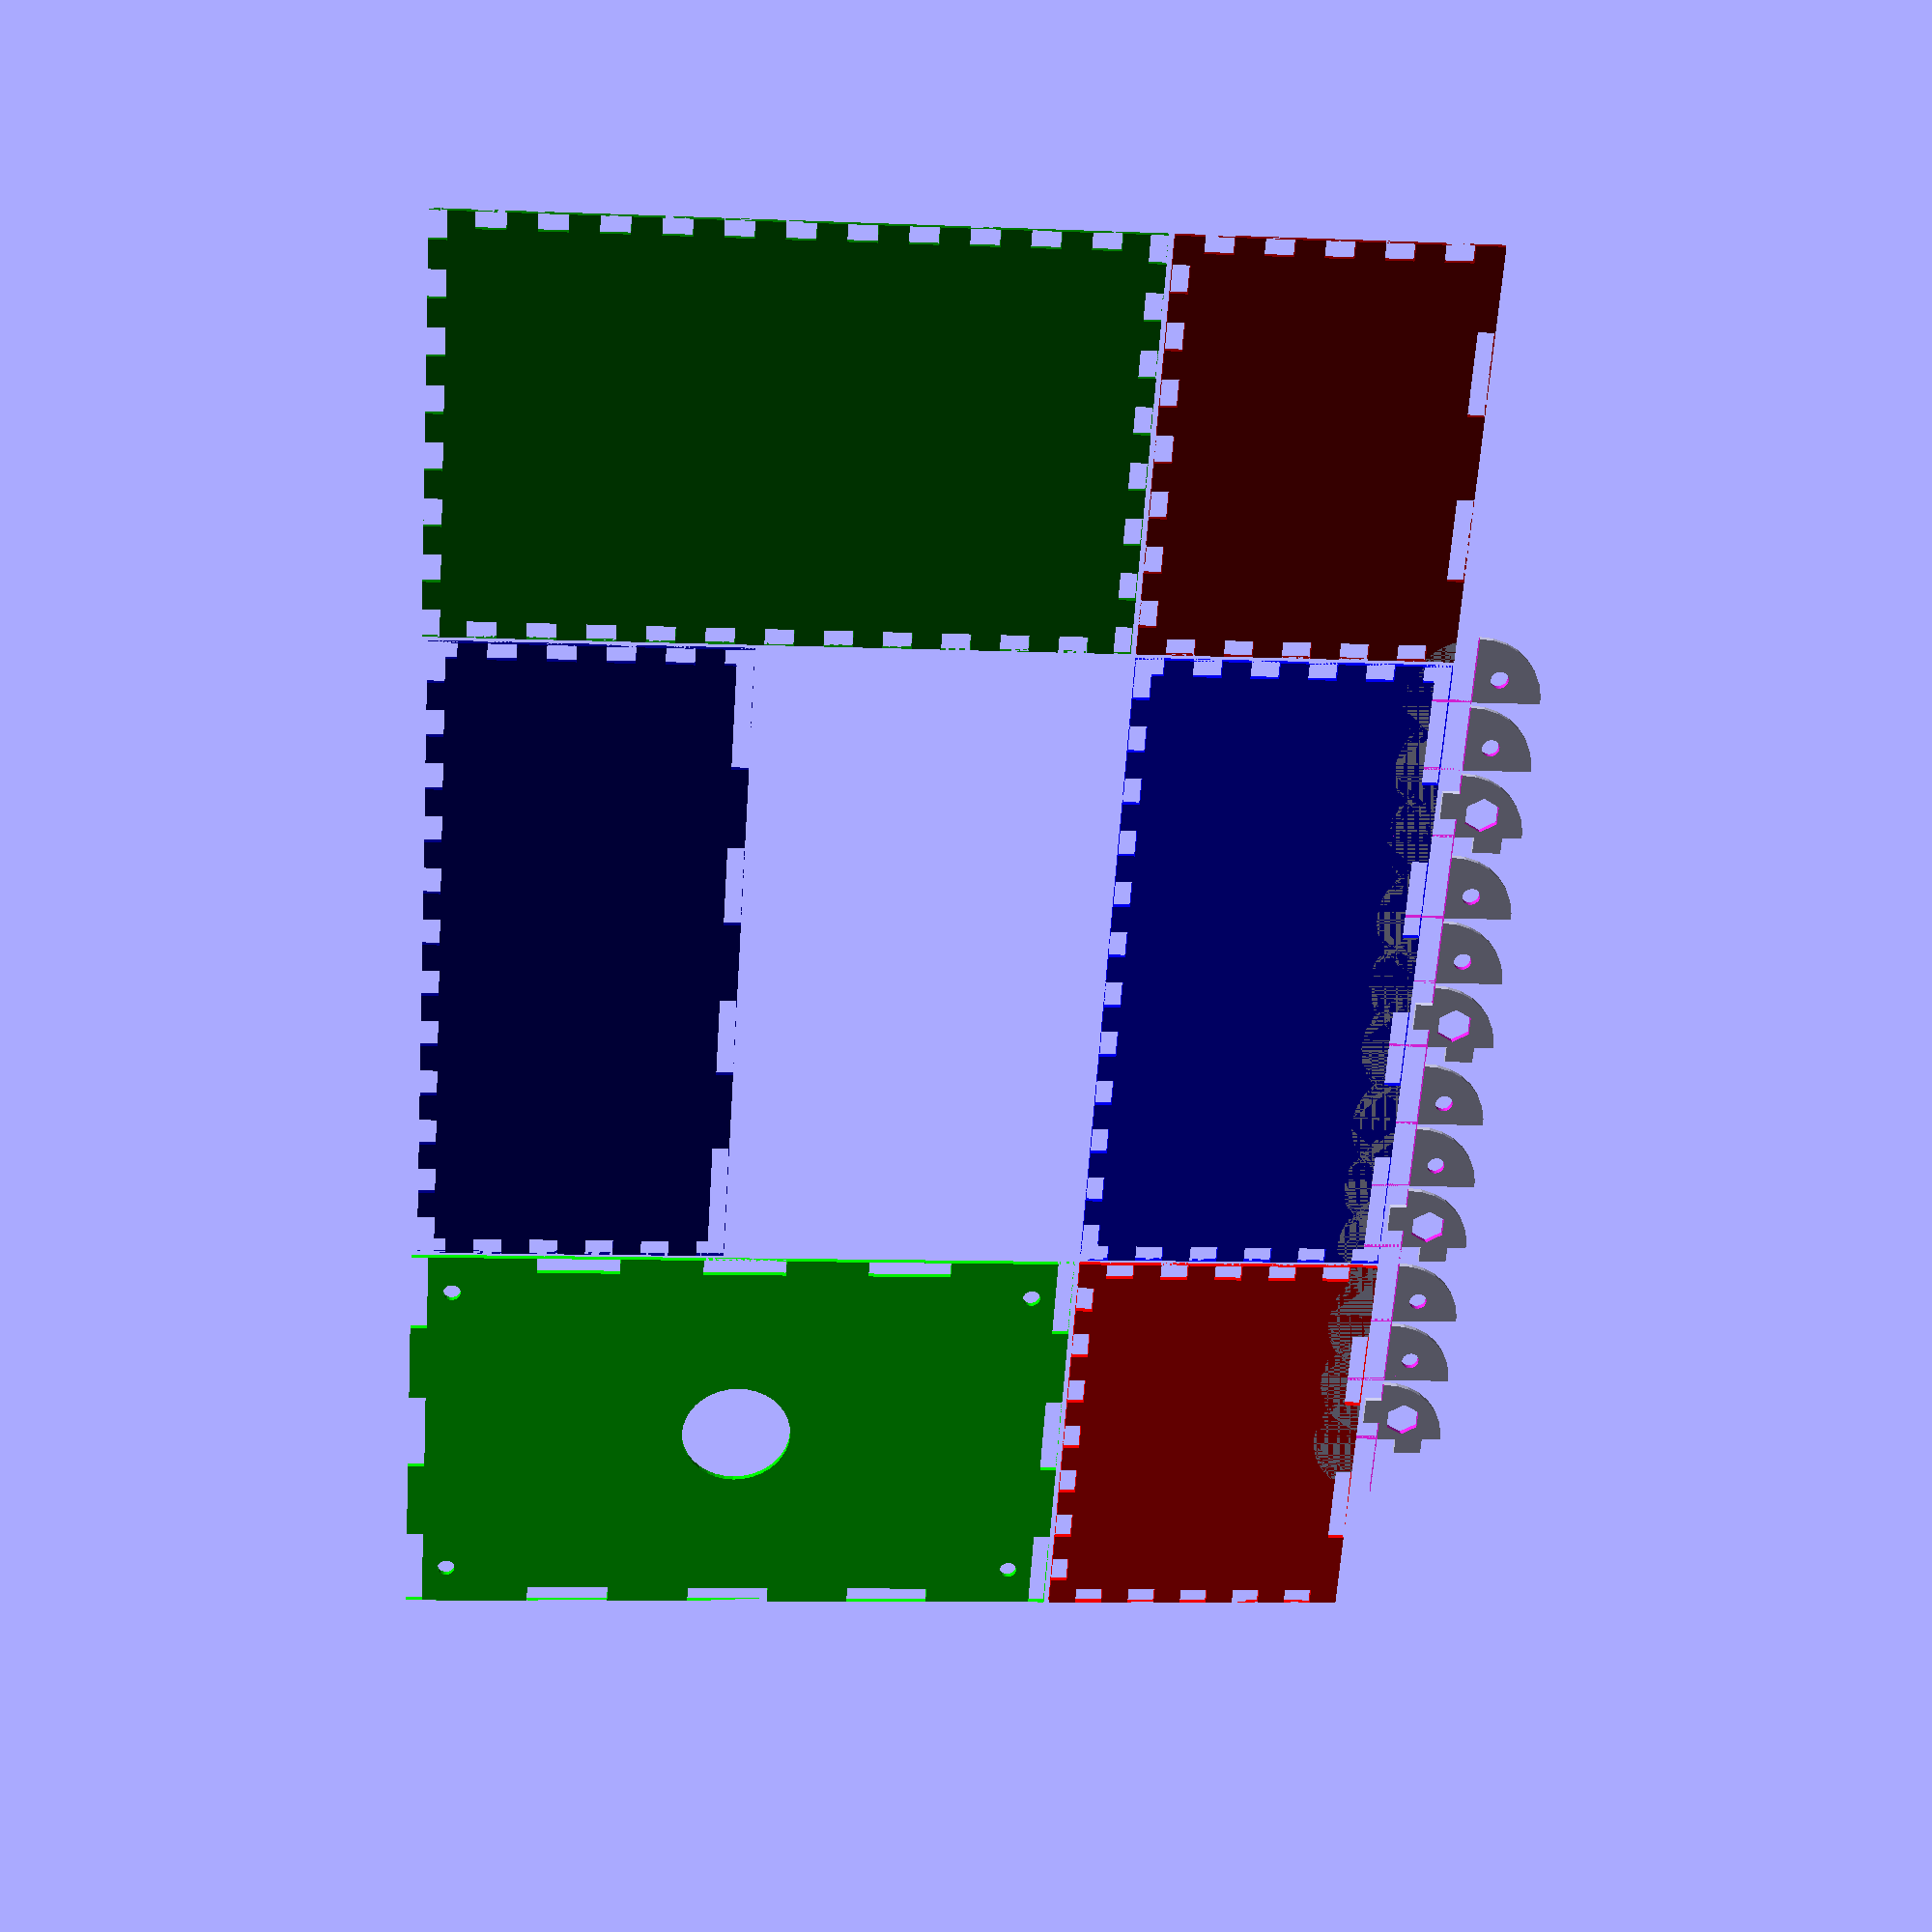
<openscad>
/*
Create an outline for a laser cut box with finger joints
Released under the Creative Commons Attribution License
Some Rights Reserved: aaron . ciuffo 2 gmail.com

Version 3.0 12 November 2014
  * rewrite from scratch
  * removed kerf all together

Version 3.1 13 November 2014
  * reworked layout2D to handled a greater variety of part sizes

Version 3.2 13 November 2014
  * verified that removing kerf handling was a good idea
  * fixed small issue with layout2D
  * cookies?

Version 3.3 15 November 2014
  * fixed a few typos - Thanks Mixomycetes for pointing those out

Version 3.5 16 November 2014
  * trying out different closure methods for lid
  * TODO
    - verify that corner supports work and fit as expected!
    - I DO NOT LIKE THIS.


*/

/*[Box Outside Dimensions]*/
//Box Width - X
bX=75;
//Box Depth - Y
bY=120;
//Box Height - Z
bZ=55;
//Material Thickness
thick=3;

/*[Box Features]*/
//Include a lid?
addLid=1; //[1:Lid, 0:No Lid]
//Finger Hole Diameter - 0==no hole
holeDia=20; //[0:50]
holeFacets=36;//[3:36]
lidCatch=1; //[0:None, 1:Add Catch]
catchRad=12;

/*[Finger Width]*/
//Finger width (NB! width must be < 1/3 shortest side)
fingerW=5;//[3:20]
//Lid finger width 
fingerLidW=15;//[3:20]

/*[Layout]*/
//separation of finished pieces
separation=1;
//transparency of 3D model
alpha=50; //[1:100]
2D=1; //[1:2D for DXF, 0:3D for STL]

/*[Hidden]*/
//transparency alpha
alp=1-alpha/100;






//cuts that fall complete inside the edge
module insideCuts(length, fWidth, cutD, uDiv) {
  //Calculate the number of fingers and cuts
  numFinger=floor(uDiv/2);
  numCuts=ceil(uDiv/2);

  //draw out rectangles for slots
  for (i=[0:numCuts-1]) {
    translate([i*(fWidth*2), 0, 0])
      square([fWidth, cutD]);
  }
}

//cuts that fall at the end of an edge requirng an extra long cut
module outsideCuts(length, fWidth, cutD, uDiv) {
  numFinger=ceil(uDiv/2);
  numCuts=floor(uDiv/2);
  //calculate the length of the extra long cut
  endCut=(length-uDiv*fWidth)/2;
  //amount of padding to add to the itterative placement of cuts 
  // this is the extra long cut at the beginning and end of the edge
  padding=endCut+fWidth;
  
  square([endCut, cutD]);

  for (i=[0:numCuts]) {
    if (i < numCuts) {
      translate([i*(fWidth*2)+padding, 0, 0])
        square([fWidth, cutD]);
    } else {
      translate([i*(fWidth*2)+padding, 0, 0])
        square([endCut, cutD]);
    }
  }


  
}

module cornerSupport(sThick=3, sFingerW=5, supRad=15, boltD=3, hole=true, enlarge=1.05, project=false, tab=false) {
  f=1.8*boltD;
  nutR=(f*(1/cos(30)))/2*enlarge;
  if (project==false) {
    union() {
      difference() {
        circle(r=supRad, center=true);
        translate([-supRad, 0, 0])
          square([supRad, supRad]);
        translate([-supRad, -supRad, 0])
          square([supRad, supRad]);
        translate([0, -supRad, 0])
          square([supRad, supRad]);
        if (hole==true) {
          translate([supRad/2-nutR/2, supRad/2-nutR/2, 0])
            circle(r=nutR, $fn=6);
        } else {
          translate([supRad/2-nutR/2, supRad/2-nutR/2, 0])
            circle(r=boltD/2*enlarge, $fn=36);
        }
      }
      if (hole==true) {
        translate([supRad/2-sFingerW/2, -sThick, 0])
          square([sFingerW, sThick]);
        translate([-sThick, supRad/2-sFingerW/2, 0])
          square([sThick, sFingerW]);
      }

    }
  } else {
    //project=true draw just the hole or tab appropriately placed
    if (tab==true) {
    /*
      translate([supRad/2-sFingerW/2, -sThick, 0])
        square([sFingerW, sThick]);
      translate([-sThick, supRad/2-sFingerW/2, 0])
        square([sThick, sFingerW]);  
    */
      square([sFingerW, sThick], center=true);
    } else {
      translate([supRad/2-nutR/2, supRad/2-nutR/2, 0])
        circle(r=boltD/2*enlarge, $fn=36);
      
    }
  }
}

module assembleCornerSupport() {
  color("yellow")
    linear_extrude(height=thick, center=true)
    cornerSupport(supRad=catchRad, sFingerW=fingerW, sThick=thick, hole=true);
  color("orange")
    translate([0, 0, thick])
    linear_extrude(height=thick, center=true)
    cornerSupport(supRad=catchRad, hole=false);
  color("orange")
    translate([0, 0, -thick])
    linear_extrude(height=thick, center=true)
    cornerSupport(supRad=catchRad, hole=false);
}


//Face A (X and Z dimensions)
//Front and back face
module faceA(uDivX, uDivY, uDivZ, uDivLX, uDivLY) {
  difference() {
    square([bX, bZ], center=true);

    //X+/- edge (X axis in OpenSCAD)
    //if true, make cuts for the lid, otherwise leave a blank edge
    if (addLid) {
      translate([-uDivLX*fingerLidW/2, bZ/2-thick, 0])
        insideCuts(len=bX, fWidth=fingerLidW, cutD=thick, uDiv=uDivLX);
    }
    translate([-uDivX*fingerW/2, -bZ/2, 0]) 
      insideCuts(length=bX, fWidth=fingerW, cutD=thick, uDiv=uDivX);

    //Z+/- edge (Y axis in OpenSCAD)
    translate([bX/2-thick, uDivZ*fingerW/2, 0]) rotate([0, 0, -90])
      insideCuts(length=bZ, fWidth=fingerW, cutD=thick, uDiv=uDivZ);
    translate([-bX/2, uDivZ*fingerW/2, 0]) rotate([0, 0, -90])
      insideCuts(length=bZ, fWidth=fingerW, cutD=thick, uDiv=uDivZ);

  }
}

//Face B (X and Y dimensions)
//Lid and base
module faceB(uDivX, uDivY, uDivZ, uDivLX, uDivLY, makeLid=0) {

  //if this is the "lid" use fingerLidW dimensions instead of fingerW
  //create the local version of these variables

  uDivXloc= makeLid==1 ? uDivLX : uDivX;
  uDivYloc= makeLid==1 ? uDivLY : uDivY;
  fingerWloc= makeLid==1 ? fingerLidW : fingerW;
  lidHoleLoc= makeLid==1 ? holeDia/2 : 0;

  difference() {
    square([bX, bY], center=true);

    //X+/- edge
    translate([-bX/2, bY/2-thick, 0])
      outsideCuts(length=bX, fWidth=fingerWloc, cutD=thick, uDiv=uDivXloc);
    translate([-bX/2, -bY/2, 0])
      outsideCuts(length=bX, fWidth=fingerWloc, cutD=thick, uDiv=uDivXloc);

    //Y+/- edge
    translate([bX/2-thick, uDivYloc*fingerWloc/2, 0]) rotate([0, 0, -90])
      insideCuts(length=bY, fWidth=fingerWloc, cutD=thick, uDiv=uDivYloc);
    translate([-bX/2, uDivYloc*fingerWloc/2, 0]) rotate([0, 0, -90])
      insideCuts(length=bY, fWidth=fingerWloc, cutD=thick, uDiv=uDivYloc);
  
    //lid hole with holeFacets sides
    if (makeLid==1) {
      circle(r=lidHoleLoc, $fn=holeFacets);
      if (lidCatch==1) {
        translate([-bX/2+thick, -bY/2+thick, 0])
          cornerSupport(sFingerW=fingerW, sThick=thick, hole=false, 
            supRad=catchRad, project=true);
        translate([-bX/2+thick, bY/2-thick, 0]) rotate([0, 0, -90])
          cornerSupport(sFingerW=fingerW, sThick=thick, hole=false, 
            supRad=catchRad, project=true);
        translate([bX/2-thick, bY/2-thick, 0]) rotate([0, 0, -180])
          cornerSupport(sFingerW=fingerW, sThick=thick, hole=false, 
            supRad=catchRad, project=true);
        translate([bX/2-thick, -bY/2+thick, 0]) rotate([0, 0, -270])
          cornerSupport(sFingerW=fingerW, sThick=thick, hole=false, 
            supRad=catchRad, project=true);
      }
    }
  }
  
}

//Face C (Z and Y dimensions)
//left and right sides
module faceC(uDivX, uDivY, uDivZ, uDivLX, uDivLY) {

  difference() {
    square([bY, bZ], center=true);
    
    //Y+/- edge (X axis in OpenSCAD)
    //make cuts for the lid or leave a straight edge
    if(addLid) {
      translate([-bY/2, bZ/2-thick, 0])
        outsideCuts(length=bY, fWidth=fingerLidW, cutD=thick, uDiv=uDivLY);  
    }
    translate([-bY/2, -bZ/2, 0])
      outsideCuts(length=bY, fWidth=fingerW, cutD=thick, uDiv=uDivY);

    //Z+/- edge (Y axis in OpenSCAD)
    translate([bY/2-thick, bZ/2, 0]) rotate([0, 0, -90])
      outsideCuts(length=bZ, fWidth=fingerW, cutD=thick, uDiv=uDivZ);
    translate([-bY/2, bZ/2, 0]) rotate([0, 0, -90])
      outsideCuts(length=bZ, fWidth=fingerW, cutD=thick, uDiv=uDivZ);
      

  }
}

module placeSupport2D() {
//cornerSupport(project=true, tab=true, sFingerW=fingerW, sThick=thick);
  for (i=[0:3]) {
    translate([i*(catchRad*3+separation+fingerW), separation, 0])
      cornerSupport(supRad=catchRad, sFingerW=fingerW, sThick=thick);
    translate([separation+catchRad+i*(catchRad*3+separation+fingerW), separation, 0])
      cornerSupport(supRad=catchRad, hole=false);
    translate([separation*2+catchRad*2+i*(catchRad*3+separation+fingerW), separation, 0])
      cornerSupport(supRad=catchRad, hole=false);
  }
}

module layout2D(uDivX, uDivY, uDivZ, uDivLX, uDivLY) {
  yDisplace= bY>bZ ? bY : bZ+separation;

  translate([])
    color("red") faceA(uDivX, uDivY, uDivZ, uDivLX, uDivLY);
  translate([bX+separation+bY+separation, 0, 0])
    color("darkred") faceA(uDivX, uDivY, uDivZ, uDivLX, uDivLY);



  translate([bX/2+bY/2+separation, 0, 0])
    color("blue") faceC(uDivX, uDivY, uDivZ, uDivLX, uDivLY);
  //bottom row
  translate([bX/2+bY/2+separation, -yDisplace, 0])
    color("darkblue") faceC(uDivX, uDivY, uDivZ, uDivLX, uDivLY);



  if (addLid) {
    //bottomo row
    translate([0, -bZ/2-yDisplace/2-separation, 0])
      color("lime") faceB(uDivX, uDivY, uDivZ, uDivLX, uDivLY, makeLid=1);
  }
  translate([bX+separation+bY+separation, -bZ/2-yDisplace/2-separation, 0])
    color("green") faceB(uDivX, uDivY, uDivZ, uDivLX, uDivLY, makeLid=0);

//  translate([0, catchRad*2+separation, 0])
    translate([0, bZ/2+thick, 0])
      placeSupport2D();
}

module layout3D(uDivX, uDivY, uDivZ, uDivLX, uDivLY, alp=0.5) {
  //amount to shift for cut depth 
  D=thick/2;


  //bottom of box (B-)
  color("green", alpha=alp)
    translate([0, 0, 0])
    linear_extrude(height=thick, center=true) faceB(uDivX, uDivY, uDivZ, uDivLX, 
      uDivLY, makeLid=0);

  if (addLid) {
    color("lime", alpha=alp)
      translate([0, 0, bZ-thick])
      linear_extrude(height=thick, center=true) faceB(uDivX, uDivY, uDivZ, uDivLX, 
        uDivLY, makeLid=1);
  }

  color("red", alpha=alp)
    translate([0, bY/2-D, bZ/2-D]) rotate([90, 0, 0])
    linear_extrude(height=thick, center=true) faceA(uDivX, uDivY, uDivZ, uDivLX, 
      uDivLY);

  color("darkred", alpha=alp)
    translate([0, -bY/2+D, bZ/2-D]) rotate([90, 0, 0])
    linear_extrude(height=thick, center=true) faceA(uDivX, uDivY, uDivZ, uDivLX, 
      uDivLY);
   
  color("blue", alpha=alp)
    translate([bX/2-D, 0, bZ/2-D]) rotate([90, 0, 90])
    linear_extrude(height=thick, center=true) faceC(uDivX, uDivY, uDivZ, uDivLX, 
      uDivLY);
  color("darkblue", alpha=alp)
    translate([-bX/2+D, 0, bZ/2-D]) rotate([90, 0, 90])
    linear_extrude(height=thick, center=true) faceC(uDivX, uDivY, uDivZ, uDivLX, 
      uDivLY);
  

}


module main() {
  //Calculate the maximum number of fingers and cuts possible
  maxDivX=floor(bX/fingerW);
  maxDivY=floor(bY/fingerW);
  maxDivZ=floor(bZ/fingerW);

  //Calculate the max number of fingers and cuts for the lid
  maxDivLX=floor(bX/fingerLidW);
  maxDivLY=floor(bY/fingerLidW);

  //the usable divisions value must be odd for this layout
  uDivX= (maxDivX%2)==0 ? maxDivX-3 : maxDivX-2;
  uDivY= (maxDivY%2)==0 ? maxDivY-3 : maxDivY-2;
  uDivZ= (maxDivZ%2)==0 ? maxDivZ-3 : maxDivZ-2;
  uDivLX= (maxDivLX%2)==0 ? maxDivLX-3 : maxDivLX-2;
  uDivLY= (maxDivLY%2)==0 ? maxDivLY-3 : maxDivLY-2;

  if(2D) {
    layout2D(uDivX, uDivY, uDivZ, uDivLX, uDivLY);
  } else {
    layout3D(uDivX, uDivY, uDivZ, uDivLX, uDivLY);
  }
}

main();


</openscad>
<views>
elev=151.6 azim=86.1 roll=5.1 proj=p view=solid
</views>
